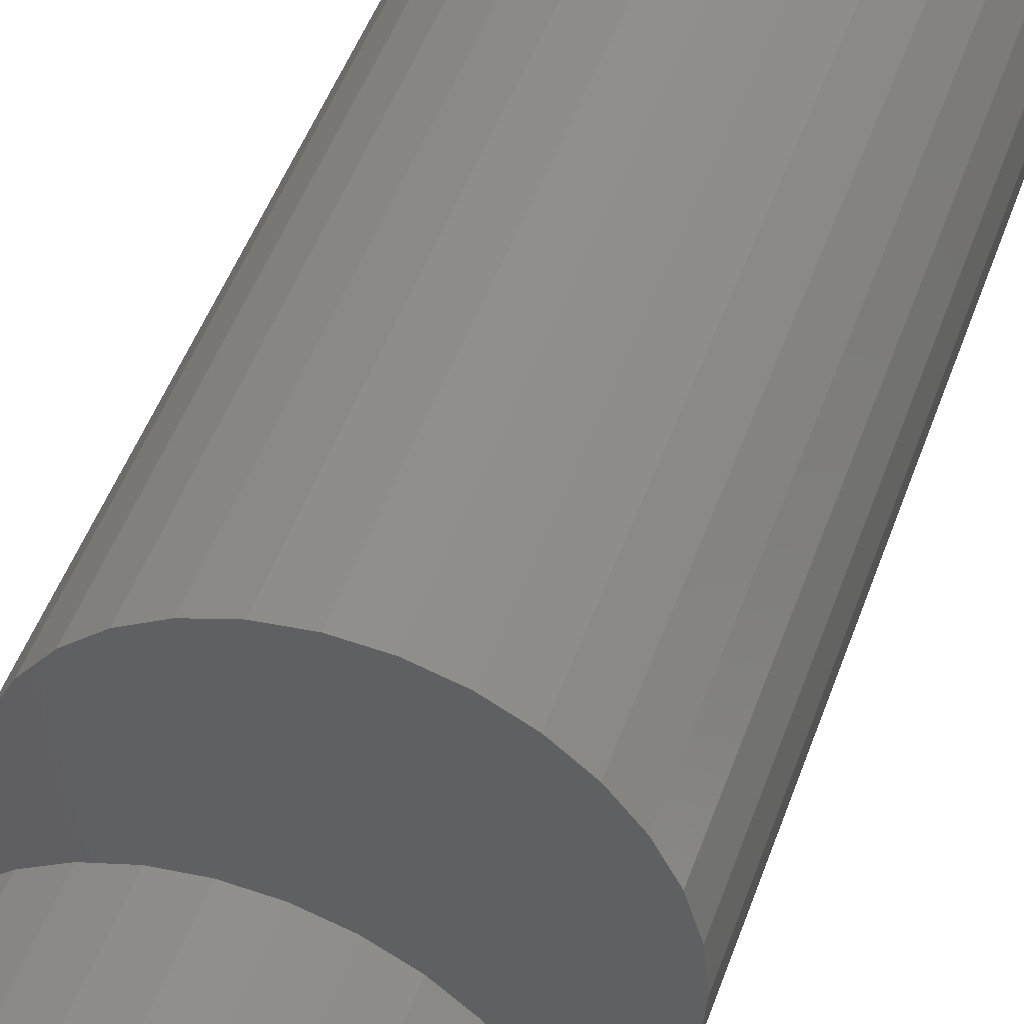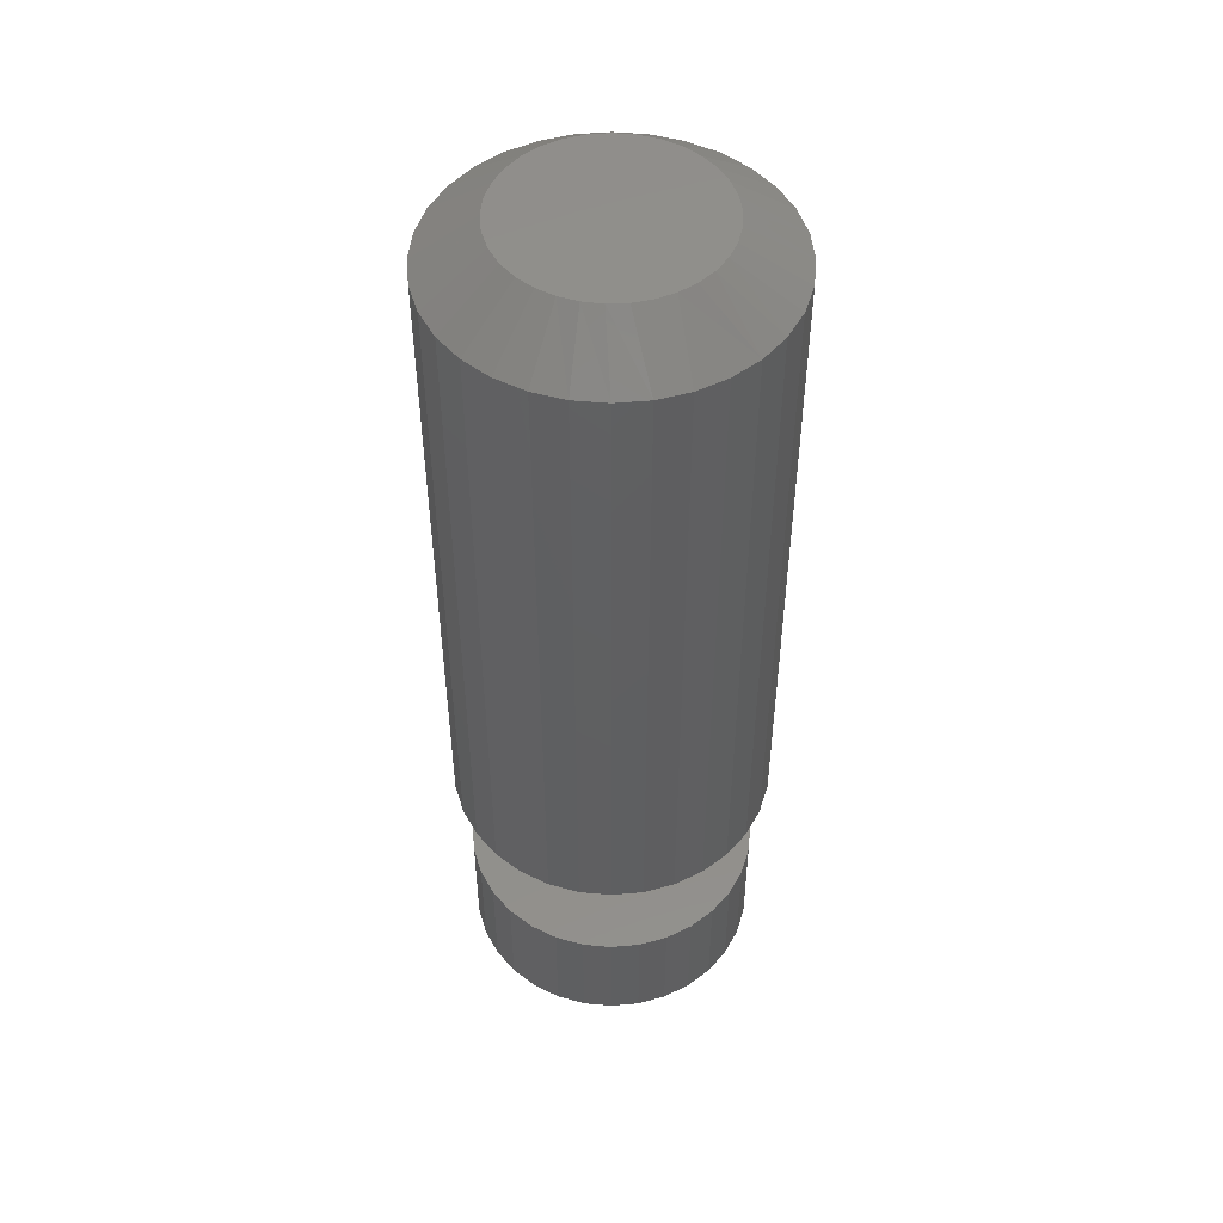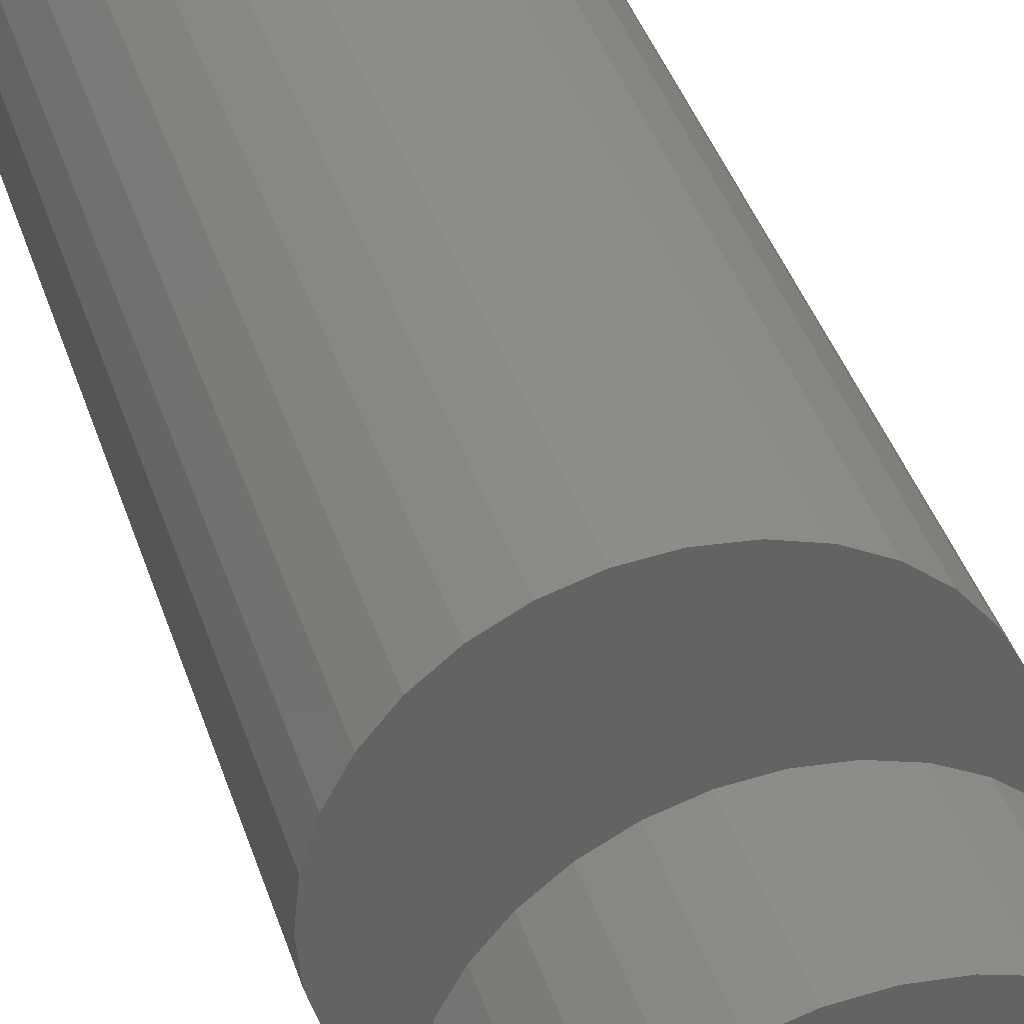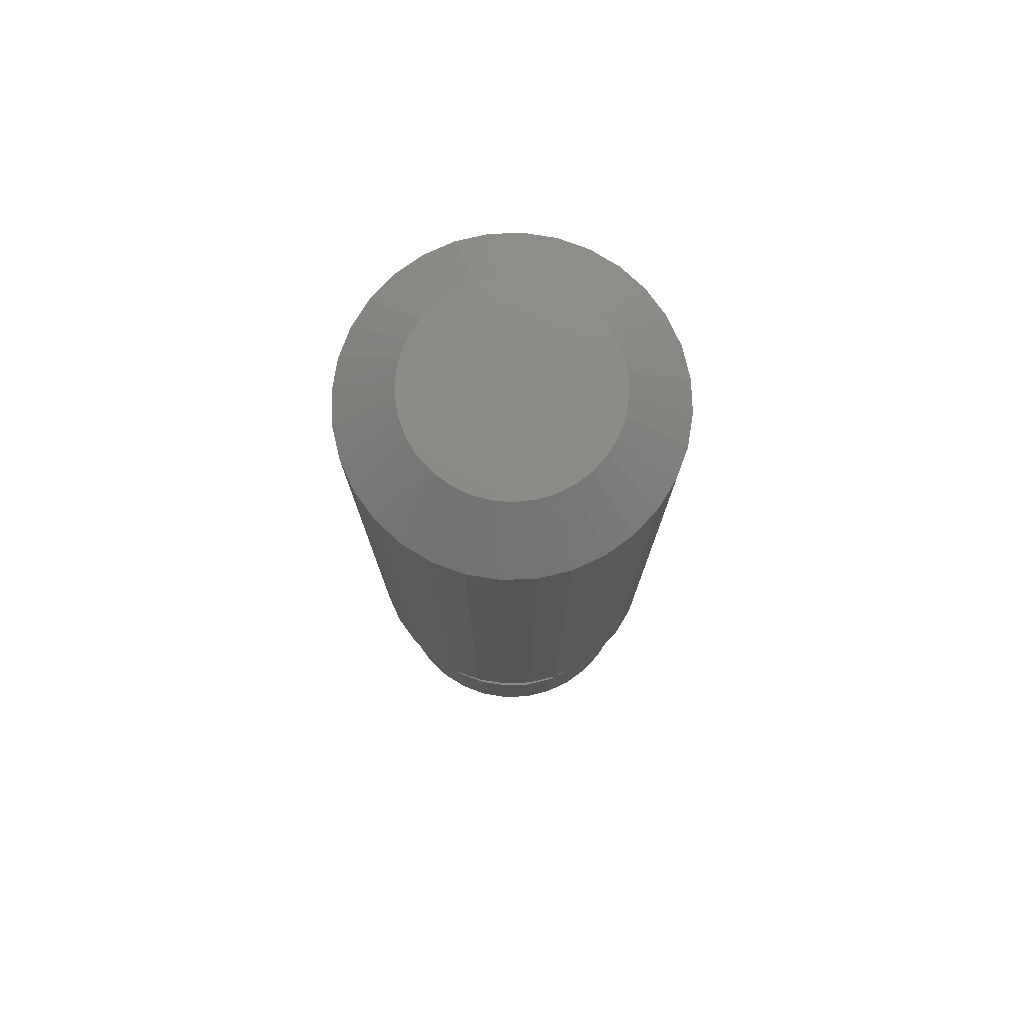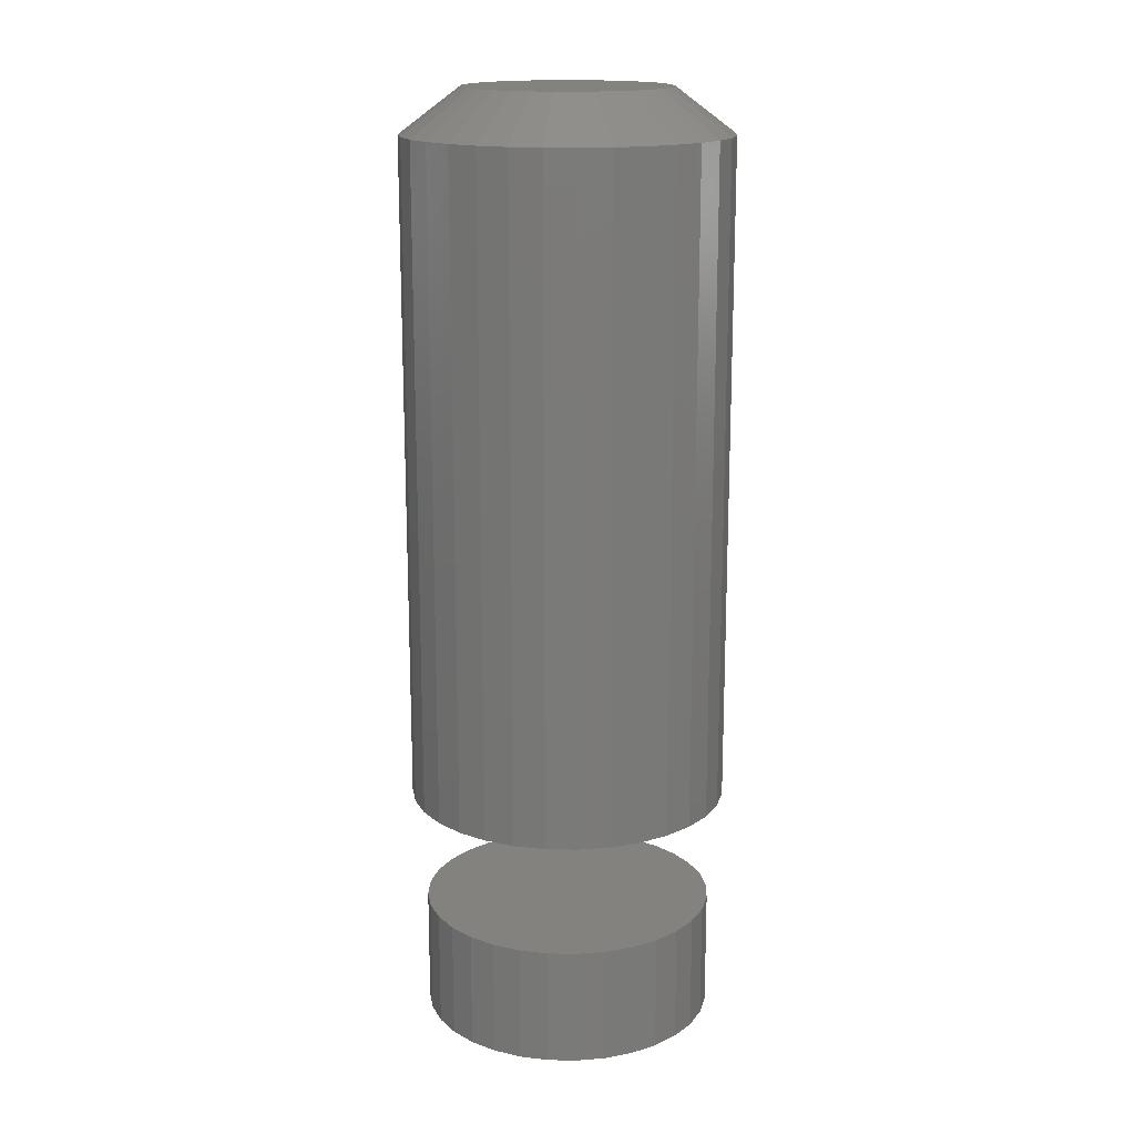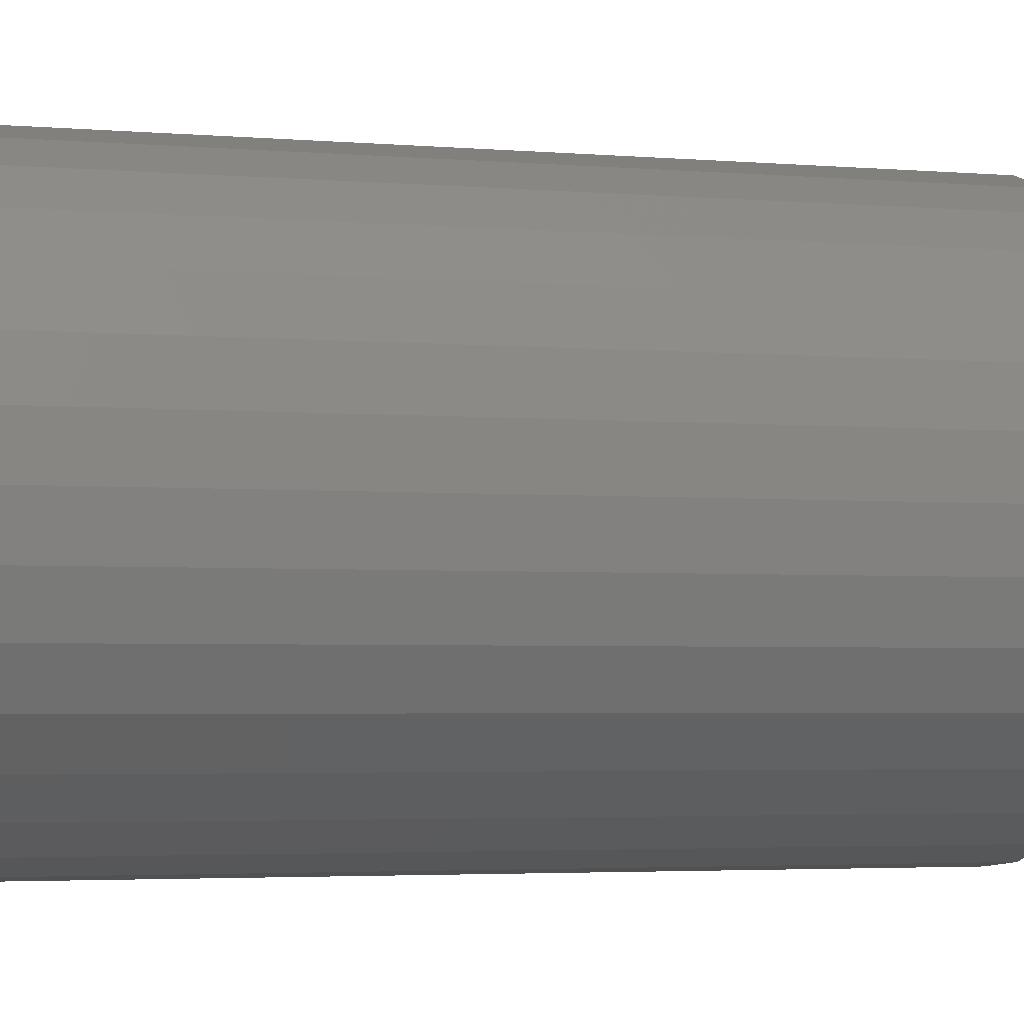
<metadata>
{"format":"stl","ext":"stl","renderer":"f3d","projection":"perspective","resolution":1024,"background":"white","views":[{"elev":45.2,"azim":-161.9,"up":"+Y"},{"elev":49.9,"azim":-44.9,"up":"+Z"},{"elev":38.1,"azim":163.5,"up":"+Y"},{"elev":76.9,"azim":26.0,"up":"+Z"},{"elev":16.5,"azim":-127.3,"up":"+Z"},{"elev":-2.4,"azim":67.7,"up":"+Y"}]}
</metadata>
<code>
# stl→obj: 161 verts, 314 faces
v 0.001809 0.1556 -0.25
v 0.03216 0.1526 -0.25
v -0.02855 0.1526 -0.25
v -0.05773 0.1437 -0.25
v 0.06135 0.1437 -0.25
v 0.03216 -0.1526 -0.25
v -0.02855 -0.1526 -0.25
v 0.06135 -0.1437 -0.25
v 0.001809 -0.1556 -0.25
v -0.05773 -0.1437 -0.25
v -0.08463 -0.1294 -0.25
v 0.08825 -0.1294 -0.25
v -0.1082 -0.11 -0.25
v 0.1118 -0.11 -0.25
v -0.1276 -0.08644 -0.25
v 0.1312 -0.08644 -0.25
v -0.1419 -0.05954 -0.25
v 0.1456 -0.05954 -0.25
v -0.1508 -0.03035 -0.25
v 0.1544 -0.03035 -0.25
v -0.1538 1.905e-17 -0.25
v 0.1574 0 -0.25
v -0.1508 0.03035 -0.25
v 0.1544 0.03035 -0.25
v -0.1419 0.05954 -0.25
v 0.1456 0.05954 -0.25
v -0.1276 0.08644 -0.25
v 0.1312 0.08644 -0.25
v -0.1082 0.11 -0.25
v 0.1118 0.11 -0.25
v -0.08463 0.1294 -0.25
v 0.08825 0.1294 -0.25
v -0.02855 0.1526 -0.125
v 0.03216 0.1526 -0.125
v 0.001809 0.1556 -0.125
v -0.05773 0.1437 -0.125
v 0.06135 0.1437 -0.125
v 0.06135 -0.1437 -0.125
v -0.02855 -0.1526 -0.125
v 0.03216 -0.1526 -0.125
v 0.001809 -0.1556 -0.125
v 0.08825 0.1294 -0.125
v -0.08463 0.1294 -0.125
v 0.1118 0.11 -0.125
v -0.1082 0.11 -0.125
v 0.1312 0.08644 -0.125
v -0.1276 0.08644 -0.125
v 0.1456 0.05954 -0.125
v -0.1419 0.05954 -0.125
v 0.1544 0.03035 -0.125
v -0.1508 0.03035 -0.125
v 0.1574 0 -0.125
v -0.1538 1.905e-17 -0.125
v 0.1544 -0.03035 -0.125
v -0.1508 -0.03035 -0.125
v 0.1456 -0.05954 -0.125
v -0.1419 -0.05954 -0.125
v 0.1312 -0.08644 -0.125
v -0.1276 -0.08644 -0.125
v 0.1118 -0.11 -0.125
v -0.1082 -0.11 -0.125
v 0.08825 -0.1294 -0.125
v -0.08463 -0.1294 -0.125
v -0.05773 -0.1437 -0.125
v -0.01895 0.1052 0.75
v 0.02289 0.1052 0.75
v 0.001974 0.1072 0.75
v -0.03906 0.09907 0.75
v 0.04301 0.09907 0.75
v -0.0576 0.08916 0.75
v 0.06155 0.08916 0.75
v 0.0666 -0.08558 0.75
v -0.04583 -0.09599 0.75
v 0.04977 -0.09599 0.75
v -0.02737 -0.1031 0.75
v 0.03132 -0.1031 0.75
v -0.007921 -0.1068 0.75
v 0.01187 -0.1068 0.75
v 0.0778 0.07583 0.75
v -0.07385 0.07583 0.75
v 0.09114 0.05958 0.75
v -0.08719 0.05958 0.75
v 0.101 0.04104 0.75
v -0.0971 0.04104 0.75
v 0.1071 0.02092 0.75
v -0.1032 0.02092 0.75
v 0.1092 -1.723e-18 0.75
v -0.1053 3.077e-07 0.75
v 0.1074 -0.0197 0.75
v -0.1034 -0.0197 0.75
v 0.102 -0.03874 0.75
v -0.09802 -0.03874 0.75
v 0.09315 -0.05645 0.75
v -0.0892 -0.05645 0.75
v 0.08122 -0.07225 0.75
v -0.07728 -0.07224 0.75
v -0.06265 -0.08558 0.75
v 0.1717 0 0
v 0.1717 -1.923e-16 0.7031
v 0.1684 -0.03311 0
v 0.1684 -0.03311 0.7031
v 0.1588 -0.06496 0
v 0.1588 -0.06496 0.7031
v 0.1431 -0.0943 0
v 0.1431 -0.0943 0.7031
v 0.122 -0.12 0
v 0.122 -0.12 0.7031
v 0.09627 -0.1411 0
v 0.09627 -0.1411 0.7031
v 0.06693 -0.1568 0
v 0.06693 -0.1568 0.7031
v 0.03509 -0.1665 0
v 0.03509 -0.1665 0.7031
v 0.001974 -0.1697 0
v 0.001974 -0.1697 0.7031
v -0.03114 -0.1665 0
v -0.03114 -0.1665 0.7031
v -0.06298 -0.1568 0
v -0.06298 -0.1568 0.7031
v -0.09233 -0.1411 0
v -0.09233 -0.1411 0.7031
v -0.118 -0.12 0
v -0.118 -0.12 0.7031
v -0.1392 -0.0943 0
v -0.1392 -0.0943 0.7031
v -0.1548 -0.06496 0
v -0.1548 -0.06496 0.7031
v -0.1645 -0.03311 0
v -0.1645 -0.03311 0.7031
v -0.1678 9.616e-17 0
v -0.1678 9.616e-17 0.7031
v -0.1645 0.03311 0
v -0.1645 0.03311 0.7031
v -0.1548 0.06496 0
v -0.1548 0.06496 0.7031
v -0.1392 0.0943 0
v -0.1392 0.0943 0.7031
v -0.118 0.12 0
v -0.118 0.12 0.7031
v -0.09233 0.1411 0
v -0.09233 0.1411 0.7031
v -0.06298 0.1568 0
v -0.06298 0.1568 0.7031
v -0.03114 0.1665 0
v -0.03114 0.1665 0.7031
v 0.001974 0.1697 0
v 0.001974 0.1697 0.7031
v 0.03509 0.1665 0
v 0.03509 0.1665 0.7031
v 0.06693 0.1568 0
v 0.06693 0.1568 0.7031
v 0.09627 0.1411 0
v 0.09627 0.1411 0.7031
v 0.122 0.12 0
v 0.122 0.12 0.7031
v 0.1431 0.0943 0
v 0.1431 0.0943 0.7031
v 0.1588 0.06496 0
v 0.1588 0.06496 0.7031
v 0.1684 0.03311 0
v 0.1684 0.03311 0.7031
f 1 2 3
f 4 3 2
f 5 4 2
f 6 7 8
f 9 7 6
f 7 10 8
f 8 10 11
f 8 11 12
f 12 11 13
f 12 13 14
f 14 13 15
f 14 15 16
f 16 15 17
f 16 17 18
f 18 17 19
f 18 19 20
f 20 19 21
f 20 21 22
f 22 21 23
f 22 23 24
f 24 23 25
f 24 25 26
f 26 25 27
f 26 27 28
f 28 27 29
f 28 29 30
f 30 29 31
f 30 31 32
f 32 31 4
f 32 4 5
f 33 34 35
f 34 33 36
f 34 36 37
f 38 39 40
f 40 39 41
f 37 36 42
f 42 36 43
f 42 43 44
f 44 43 45
f 44 45 46
f 46 45 47
f 46 47 48
f 48 47 49
f 48 49 50
f 50 49 51
f 50 51 52
f 52 51 53
f 52 53 54
f 54 53 55
f 54 55 56
f 56 55 57
f 56 57 58
f 58 57 59
f 58 59 60
f 60 59 61
f 60 61 62
f 62 61 63
f 62 63 38
f 38 63 64
f 38 64 39
f 22 52 20
f 20 52 54
f 20 54 18
f 18 54 56
f 18 56 16
f 16 56 58
f 16 58 14
f 14 58 60
f 14 60 12
f 12 60 62
f 12 62 8
f 8 62 38
f 8 38 6
f 6 38 40
f 6 40 9
f 9 40 41
f 9 41 7
f 7 41 39
f 7 39 10
f 10 39 64
f 10 64 11
f 11 64 63
f 11 63 13
f 13 63 61
f 13 61 15
f 15 61 59
f 15 59 17
f 17 59 57
f 17 57 19
f 19 57 55
f 19 55 21
f 21 55 53
f 21 53 23
f 23 53 51
f 23 51 25
f 25 51 49
f 25 49 27
f 27 49 47
f 27 47 29
f 29 47 45
f 29 45 31
f 31 45 43
f 31 43 4
f 4 43 36
f 4 36 3
f 3 36 33
f 3 33 1
f 1 33 35
f 1 35 2
f 2 35 34
f 2 34 5
f 5 34 37
f 5 37 32
f 32 37 42
f 32 42 30
f 30 42 44
f 30 44 28
f 28 44 46
f 28 46 26
f 26 46 48
f 26 48 24
f 24 48 50
f 24 50 22
f 22 50 52
f 65 66 67
f 66 65 68
f 66 68 69
f 69 68 70
f 69 70 71
f 72 73 74
f 74 73 75
f 74 75 76
f 76 75 77
f 76 77 78
f 71 70 79
f 79 70 80
f 79 80 81
f 81 80 82
f 81 82 83
f 83 82 84
f 83 84 85
f 85 84 86
f 85 86 87
f 87 86 88
f 87 88 89
f 89 88 90
f 89 90 91
f 91 90 92
f 91 92 93
f 93 92 94
f 93 94 95
f 95 94 96
f 95 96 72
f 72 96 97
f 72 97 73
f 98 99 100
f 100 99 101
f 100 101 102
f 102 101 103
f 102 103 104
f 104 103 105
f 104 105 106
f 106 105 107
f 106 107 108
f 108 107 109
f 108 109 110
f 110 109 111
f 110 111 112
f 112 111 113
f 112 113 114
f 114 113 115
f 114 115 116
f 116 115 117
f 116 117 118
f 118 117 119
f 118 119 120
f 120 119 121
f 120 121 122
f 122 121 123
f 122 123 124
f 124 123 125
f 124 125 126
f 126 125 127
f 126 127 128
f 128 127 129
f 128 129 130
f 130 129 131
f 130 131 132
f 132 131 133
f 132 133 134
f 134 133 135
f 134 135 136
f 136 135 137
f 136 137 138
f 138 137 139
f 138 139 140
f 140 139 141
f 140 141 142
f 142 141 143
f 142 143 144
f 144 143 145
f 144 145 146
f 146 145 147
f 146 147 148
f 148 147 149
f 148 149 150
f 150 149 151
f 150 151 152
f 152 151 153
f 152 153 154
f 154 153 155
f 154 155 156
f 156 155 157
f 156 157 158
f 158 157 159
f 158 159 160
f 160 159 161
f 160 161 98
f 98 161 99
f 71 151 69
f 65 67 145
f 67 66 147
f 147 145 67
f 135 82 137
f 82 135 84
f 84 135 133
f 84 133 86
f 86 133 131
f 86 131 88
f 83 157 81
f 157 83 159
f 159 83 85
f 159 85 161
f 161 85 87
f 161 87 99
f 151 71 153
f 153 71 79
f 153 79 155
f 155 79 81
f 155 81 157
f 147 66 149
f 149 66 69
f 149 69 151
f 141 68 143
f 143 68 65
f 143 65 145
f 68 141 70
f 70 141 139
f 70 139 80
f 80 139 137
f 80 137 82
f 117 115 75
f 75 119 117
f 115 113 78
f 77 115 78
f 76 113 111
f 78 113 76
f 77 75 115
f 89 99 87
f 99 89 101
f 101 89 91
f 101 91 103
f 103 91 93
f 103 93 105
f 92 125 94
f 125 92 127
f 127 92 90
f 127 90 129
f 129 90 88
f 129 88 131
f 75 73 119
f 119 73 97
f 119 97 121
f 121 97 96
f 121 96 123
f 123 96 94
f 123 94 125
f 76 111 74
f 74 111 109
f 74 109 72
f 72 109 107
f 72 107 95
f 95 107 105
f 95 105 93
f 146 148 144
f 142 144 148
f 150 142 148
f 112 116 110
f 114 116 112
f 116 118 110
f 110 118 120
f 110 120 108
f 108 120 122
f 108 122 106
f 106 122 124
f 106 124 104
f 104 124 126
f 104 126 102
f 102 126 128
f 102 128 100
f 100 128 130
f 100 130 98
f 98 130 132
f 98 132 160
f 160 132 134
f 160 134 158
f 158 134 136
f 158 136 156
f 156 136 138
f 156 138 154
f 154 138 140
f 154 140 152
f 152 140 142
f 152 142 150

</code>
